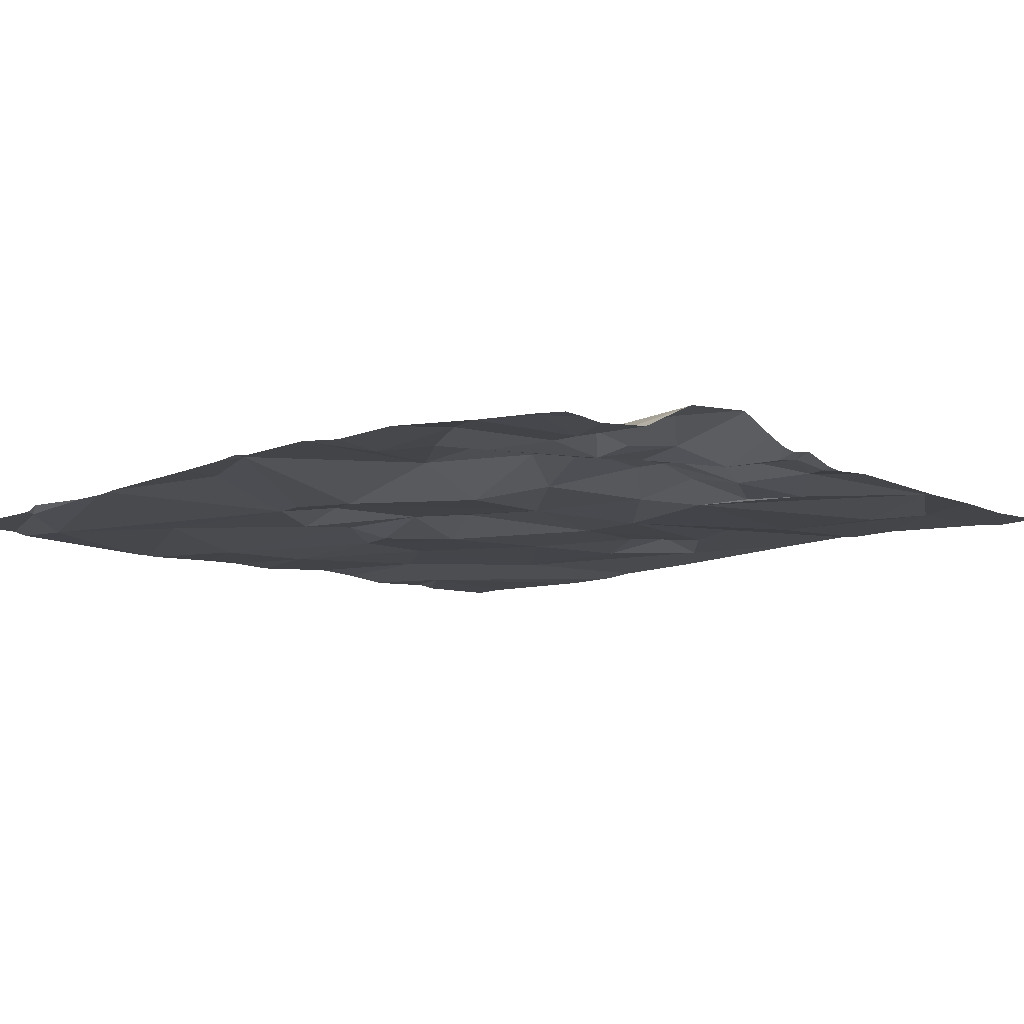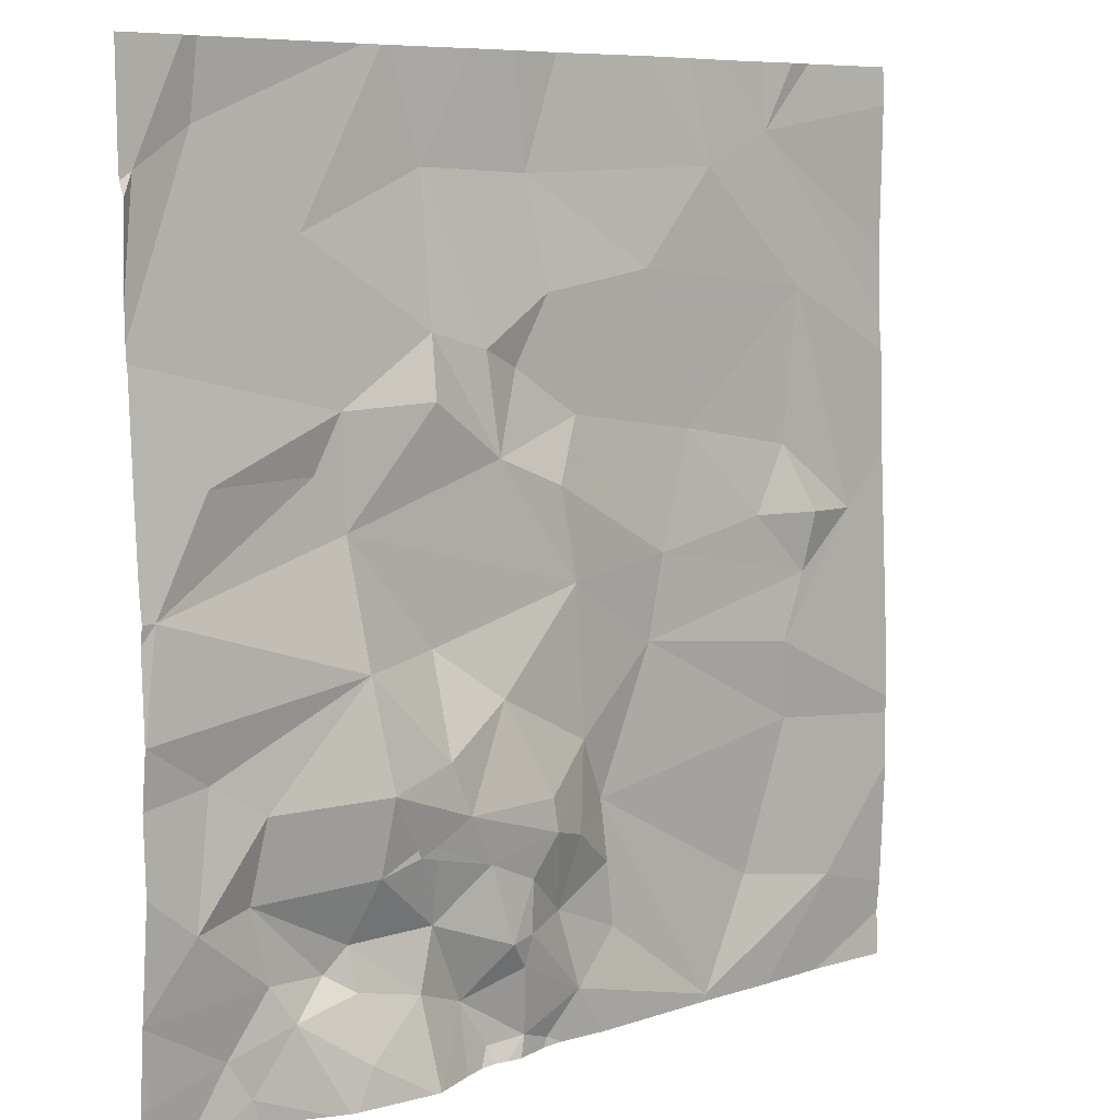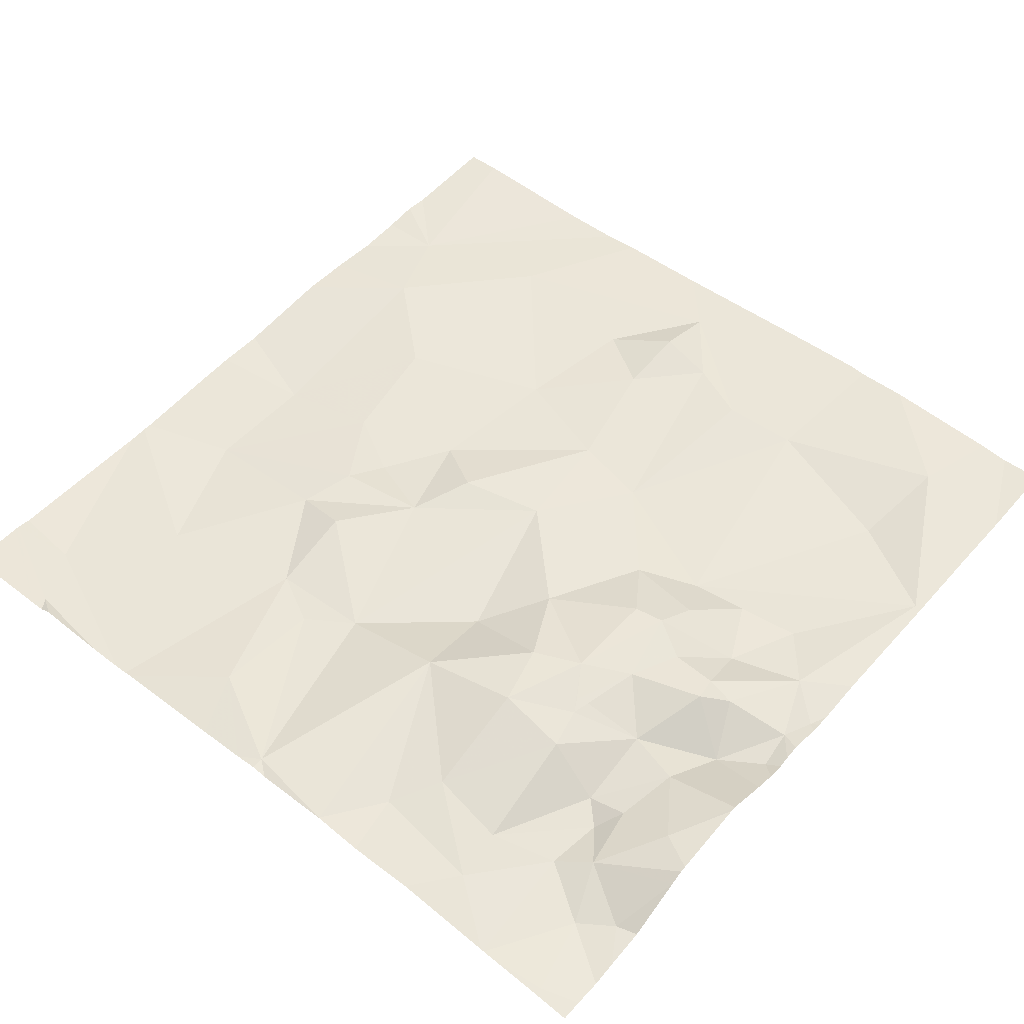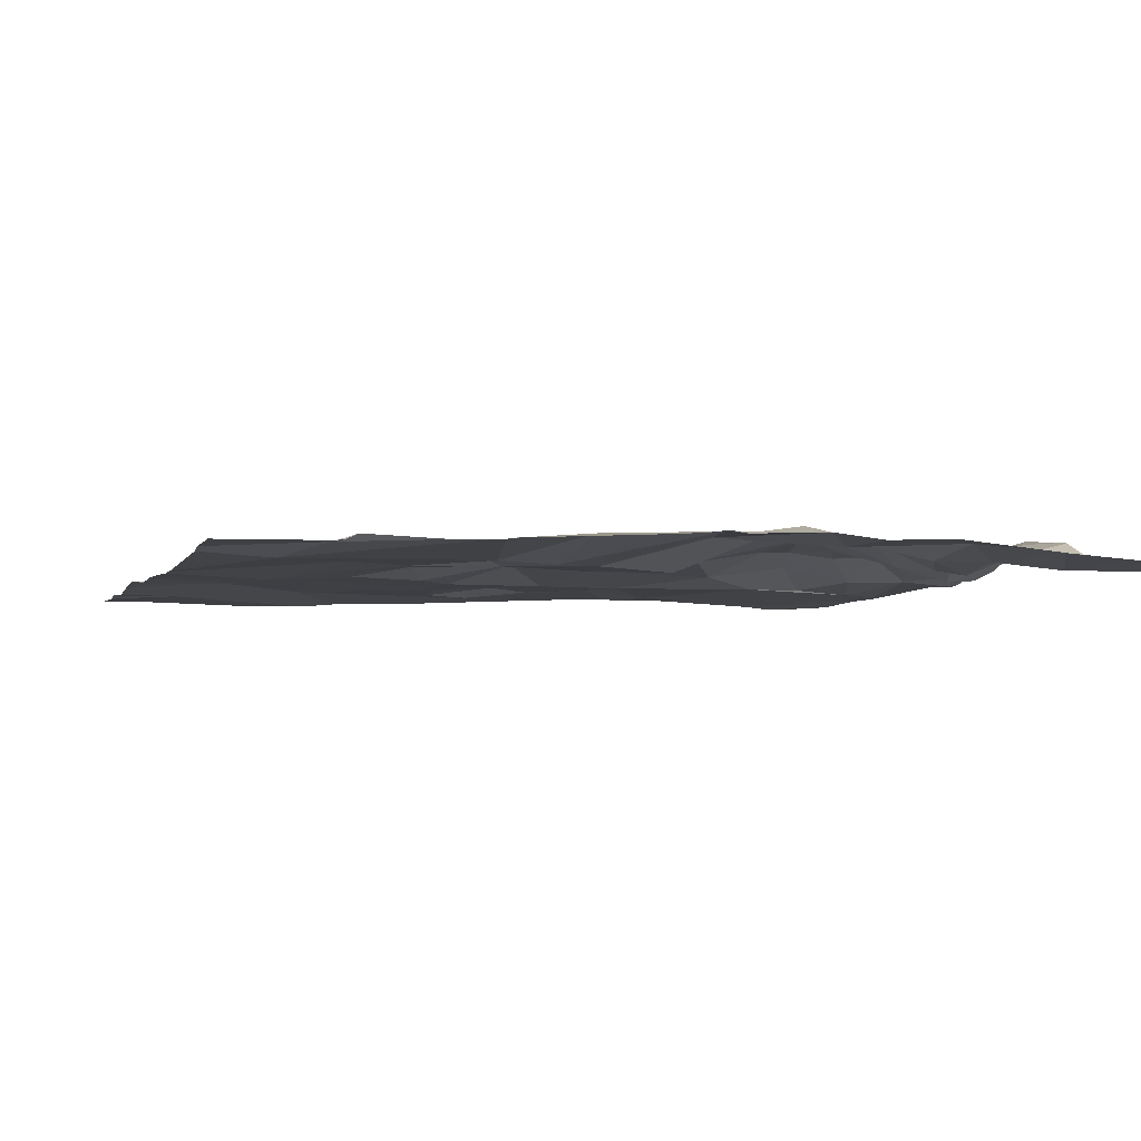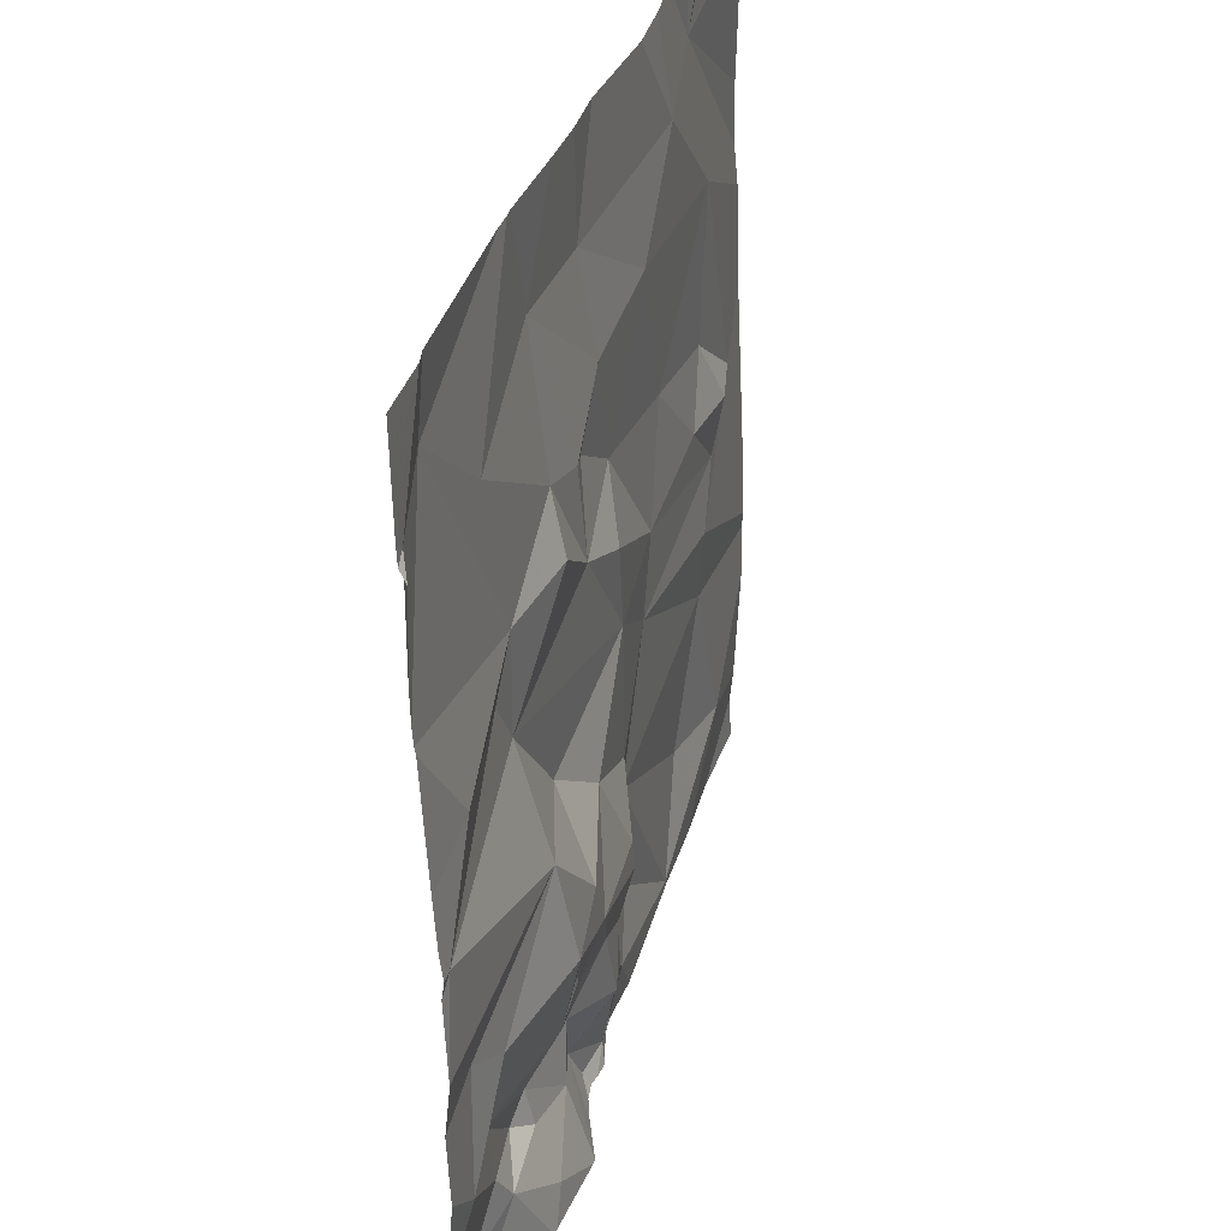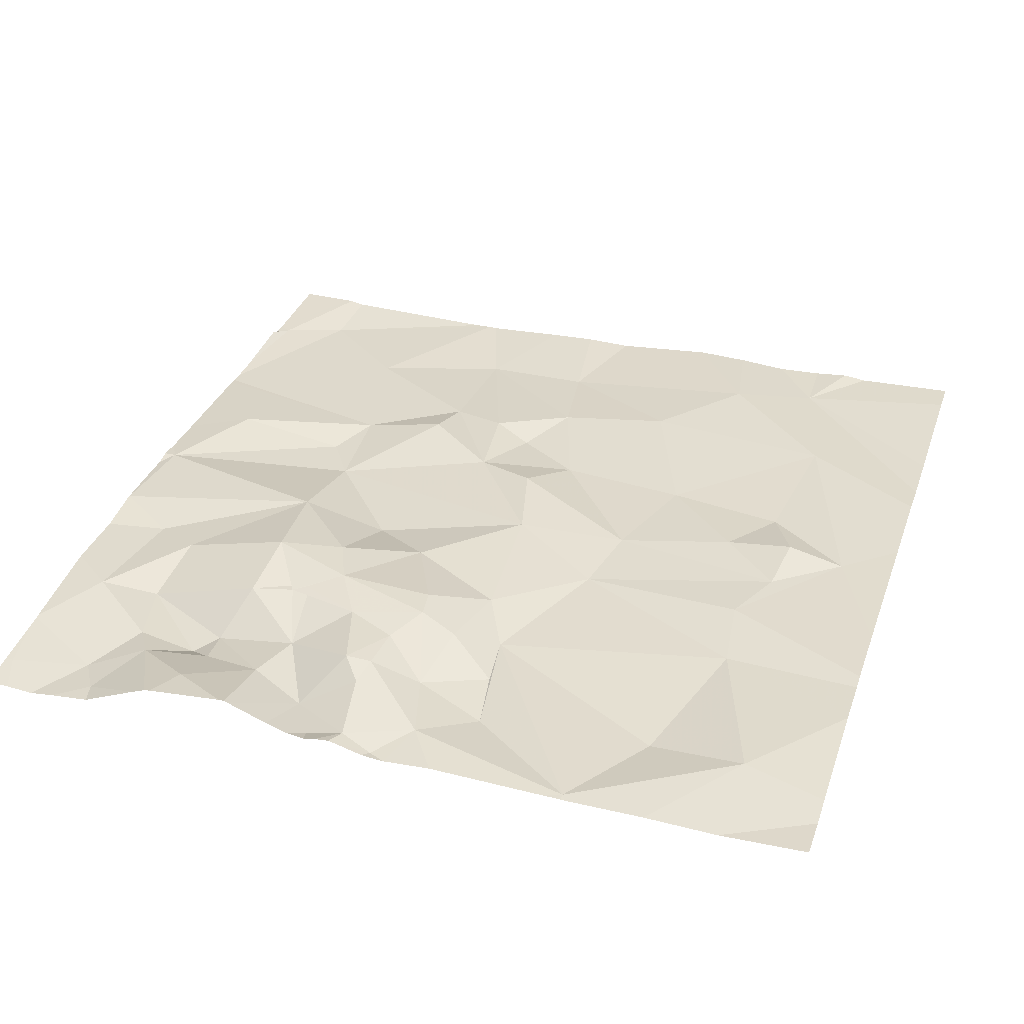
<metadata>
{"format":"obj","ext":"obj","renderer":"f3d","projection":"perspective","resolution":1024,"background":"white","views":[{"elev":-10.0,"azim":-49.3,"up":"+Z"},{"elev":7.6,"azim":-43.3,"up":"+Y"},{"elev":51.9,"azim":-49.8,"up":"+Z"},{"elev":-5.1,"azim":-106.9,"up":"+Z"},{"elev":34.9,"azim":-74.8,"up":"+Y"},{"elev":35.5,"azim":18.1,"up":"+Z"}]}
</metadata>
<code>
v -144.7 200.6 483.5
v -145.3 200.6 483.4
v -144.9 198.7 483.5
v -146.2 199.1 483.5
v -146 199 483.5
v -144.8 199 483.5
v -144.8 200.6 483.4
v -146.1 198.8 483.5
v -146.1 200.6 483.4
v -146.1 198.8 483.4
v -145.7 200.6 483.4
v -145.4 200.6 483.4
v -146.1 199.1 483.5
v -145.8 199.1 483.5
v -144.7 199.3 483.5
v -144.6 198.9 483.5
v -146.3 198.8 483.5
v -145.5 198.7 483.5
v -145.4 198.8 483.5
v -145.8 200.6 483.4
v -145.6 198.8 483.5
v -145 200.6 483.5
v -145.7 200.6 483.4
v -145.7 198.9 483.5
v -146.2 200.6 483.4
v -144.7 200.6 483.5
v -145.3 198.8 483.5
v -145.8 198.9 483.5
v -145.8 199 483.5
v -145.5 199 483.5
v -145.7 199 483.5
v -145.5 199.1 483.5
v -145.6 199.2 483.5
v -145.7 199.2 483.5
v -145.4 199.1 483.5
v -146 199.3 483.5
v -145.3 199 483.5
v -145.4 199.1 483.5
v -144.4 199.8 483.5
v -145.3 199.1 483.5
v -145.4 198.7 483.5
v -145.8 198.8 483.5
v -145.7 199.2 483.5
v -145 198.7 483.5
v -145.2 199.2 483.5
v -144.9 198.7 483.5
v -145.2 198.9 483.5
v -145.2 199 483.5
v -145.9 199 483.4
v -146 198.9 483.5
v -145.4 199 483.5
v -146.2 198.7 483.4
v -145.5 198.9 483.5
v -145.7 199.2 483.5
v -145.7 199.2 483.5
v -145.8 199.3 483.6
v -145.3 199.3 483.5
v -145.1 199.5 483.5
v -144.7 199.4 483.5
v -144.7 199.6 483.5
v -144.5 199.7 483.5
v -145.4 200 483.5
v -145.3 199.9 483.5
v -145.8 200 483.5
v -145.9 199.9 483.4
v -146.2 199.3 483.5
v -145.3 199.6 483.5
v -145.5 199.9 483.5
v -146.1 198.7 483.4
v -145.5 198.7 483.5
v -146.2 199.9 483.5
v -146.3 199.6 483.5
v -144.4 200 483.5
v -145.8 199.7 483.5
v -146.3 199.4 483.5
v -145.7 199.3 483.5
v -145.5 199.4 483.5
v -144.6 199.7 483.5
v -144.7 199.8 483.5
v -145 199.6 483.5
v -145.8 199.5 483.5
v -145.4 199.2 483.5
v -145.6 199.5 483.5
v -144.8 199.7 483.5
v -144.7 200.2 483.5
v -145.3 199.8 483.5
v -144.4 199.4 483.5
v -144.4 199.3 483.5
v -145 199.9 483.5
v -144.4 199.1 483.5
v -145.6 200 483.5
v -145.6 200.1 483.5
v -145.1 200.2 483.5
v -145.3 200.2 483.5
v -145.5 200.1 483.5
v -144.9 200.4 483.5
v -145.4 200.4 483.4
v -146.3 200.4 483.4
v -144.4 198.8 483.5
v -145.5 200.6 483.4
v -144.4 198.9 483.5
v -144.4 199.2 483.5
v -144.7 200.5 483.5
v -146.1 200.5 483.4
v -145.6 200.4 483.4
v -145.9 200.3 483.4
v -145.5 198.7 483.5
v -146.2 198.7 483.4
v -146.3 198.9 483.5
v -146.3 198.9 483.5
v -145.1 200.6 483.5
v -146.3 198.8 483.5
v -146.3 198.9 483.5
v -146.3 198.9 483.5
v -146.3 199.2 483.5
v -146.3 199.7 483.5
v -146.3 199.8 483.5
v -146.3 199.3 483.5
v -146.3 199.4 483.5
v -146.3 199.6 483.5
v -146.3 199.6 483.5
v -146.3 199.4 483.5
v -146.3 200.1 483.5
v -146.3 200.1 483.5
v -146.3 200.4 483.4
v -146.3 200.3 483.5
v -146.3 200.4 483.4
v -146.3 200.4 483.4
v -146.3 200.1 483.5
v -146.3 200.2 483.5
v -144.4 200.5 483.5
v -144.4 200.1 483.5
v -144.4 200.2 483.5
v -145.6 198.7 483.5
v -145.7 198.7 483.5
v -145.7 198.7 483.5
v -145.5 198.7 483.5
v -145.3 198.7 483.5
v -145.2 198.7 483.5
v -145.4 198.7 483.5
v -145.7 198.7 483.5
v -144.7 198.7 483.5
v -145.4 198.7 483.5
v -145.3 198.7 483.5
v -145.9 198.7 483.5
v -146 198.7 483.5
v -145.9 198.7 483.5
v -145.9 198.7 483.5
v -144.9 198.7 483.5
v -144.4 198.7 483.5
v -144.6 198.7 483.5
v -146.3 198.7 483.4
v -146.3 198.7 483.4
v -144.6 198.7 483.5
v -144.4 200.6 483.5
v -144.6 200.6 483.5
v -146.2 200.6 483.4
v -146.3 200.6 483.4
f 5 4 109
f 8 10 52
f 152 112 153
f 107 18 70
f 135 24 136
f 16 6 3
f 29 28 24
f 32 31 30
f 31 33 34
f 35 32 30
f 21 31 24
f 35 37 38
f 14 13 29
f 13 4 5
f 40 38 37
f 27 41 138
f 41 27 19
f 38 32 35
f 136 42 141
f 14 34 43
f 6 15 45
f 15 16 90
f 151 101 154
f 44 27 139
f 27 47 37
f 48 45 40
f 45 48 47
f 37 47 48
f 37 48 40
f 41 19 140
f 47 27 3
f 24 31 29
f 10 5 110
f 17 10 113
f 52 17 108
f 139 27 138
f 50 42 28
f 5 10 50
f 30 51 35
f 138 41 144
f 42 50 147
f 50 8 145
f 10 8 50
f 158 128 157
f 18 21 134
f 157 128 25
f 51 37 35
f 31 21 30
f 14 29 31
f 16 15 6
f 135 21 24
f 142 3 149
f 51 53 27
f 45 47 3
f 21 53 30
f 29 49 28
f 29 13 49
f 19 27 53
f 37 51 27
f 3 6 45
f 5 50 49
f 13 5 49
f 21 18 19
f 24 28 42
f 19 53 21
f 31 34 14
f 49 50 28
f 30 53 51
f 36 13 14
f 32 38 33
f 13 36 4
f 55 54 43
f 54 31 32
f 54 32 34
f 56 43 54
f 45 57 40
f 33 54 55
f 54 33 31
f 54 34 56
f 38 40 57
f 55 34 32
f 14 43 56
f 32 33 55
f 43 34 55
f 15 58 45
f 59 15 102
f 56 36 14
f 60 59 61
f 67 86 68
f 116 71 117
f 72 74 65
f 118 75 119
f 77 76 33
f 57 58 67
f 79 78 61
f 58 80 67
f 33 76 56
f 36 81 66
f 36 66 4
f 72 75 81
f 81 74 72
f 38 82 33
f 67 77 57
f 81 56 76
f 77 67 83
f 81 36 56
f 84 60 78
f 84 80 60
f 85 79 61
f 115 66 118
f 33 56 34
f 81 83 74
f 63 62 68
f 58 57 45
f 38 57 82
f 156 103 155
f 137 18 134
f 80 86 67
f 61 78 60
f 61 59 88
f 15 59 58
f 79 84 78
f 22 96 7
f 71 72 65
f 64 74 91
f 89 63 80
f 92 64 91
f 89 93 63
f 84 89 80
f 63 86 80
f 92 91 68
f 85 89 79
f 67 68 74
f 65 74 64
f 123 64 124
f 136 24 42
f 86 63 68
f 85 61 39
f 76 77 83
f 59 60 58
f 68 91 74
f 66 81 75
f 83 67 74
f 83 81 76
f 82 57 77
f 75 72 120
f 82 77 33
f 58 60 80
f 79 89 84
f 65 64 71
f 63 94 62
f 95 92 68
f 68 62 95
f 2 96 111
f 133 103 132
f 132 103 73
f 11 105 23
f 93 96 97
f 95 94 105
f 124 104 129
f 105 97 12
f 25 104 9
f 104 106 11
f 134 21 135
f 129 98 130
f 97 105 94
f 70 18 137
f 96 85 103
f 20 104 11
f 93 89 85
f 92 106 64
f 106 104 64
f 92 105 106
f 92 95 105
f 97 94 93
f 63 93 94
f 95 62 94
f 96 103 7
f 96 93 85
f 103 85 73
f 131 103 133
f 109 4 115
f 110 5 109
f 107 19 18
f 9 104 20
f 112 17 114
f 113 10 110
f 103 131 155
f 114 17 113
f 108 17 152
f 115 4 66
f 116 72 71
f 73 85 39
f 117 71 123
f 118 66 75
f 39 61 87
f 69 8 52
f 119 75 122
f 120 72 121
f 87 61 88
f 52 10 17
f 121 72 116
f 88 59 102
f 122 75 120
f 100 105 12
f 123 71 64
f 1 103 26
f 124 64 104
f 44 3 27
f 125 98 127
f 126 98 125
f 127 98 128
f 102 15 90
f 101 16 142
f 128 98 25
f 46 3 44
f 129 104 98
f 130 98 126
f 90 16 101
f 7 103 1
f 140 19 107
f 23 105 100
f 141 42 148
f 142 16 3
f 143 41 140
f 11 106 105
f 144 41 143
f 145 8 146
f 12 97 2
f 25 98 104
f 146 8 69
f 147 50 145
f 148 42 147
f 26 103 156
f 149 3 46
f 150 99 151
f 111 96 22
f 151 99 101
f 152 17 112
f 2 97 96
f 154 101 142

</code>
